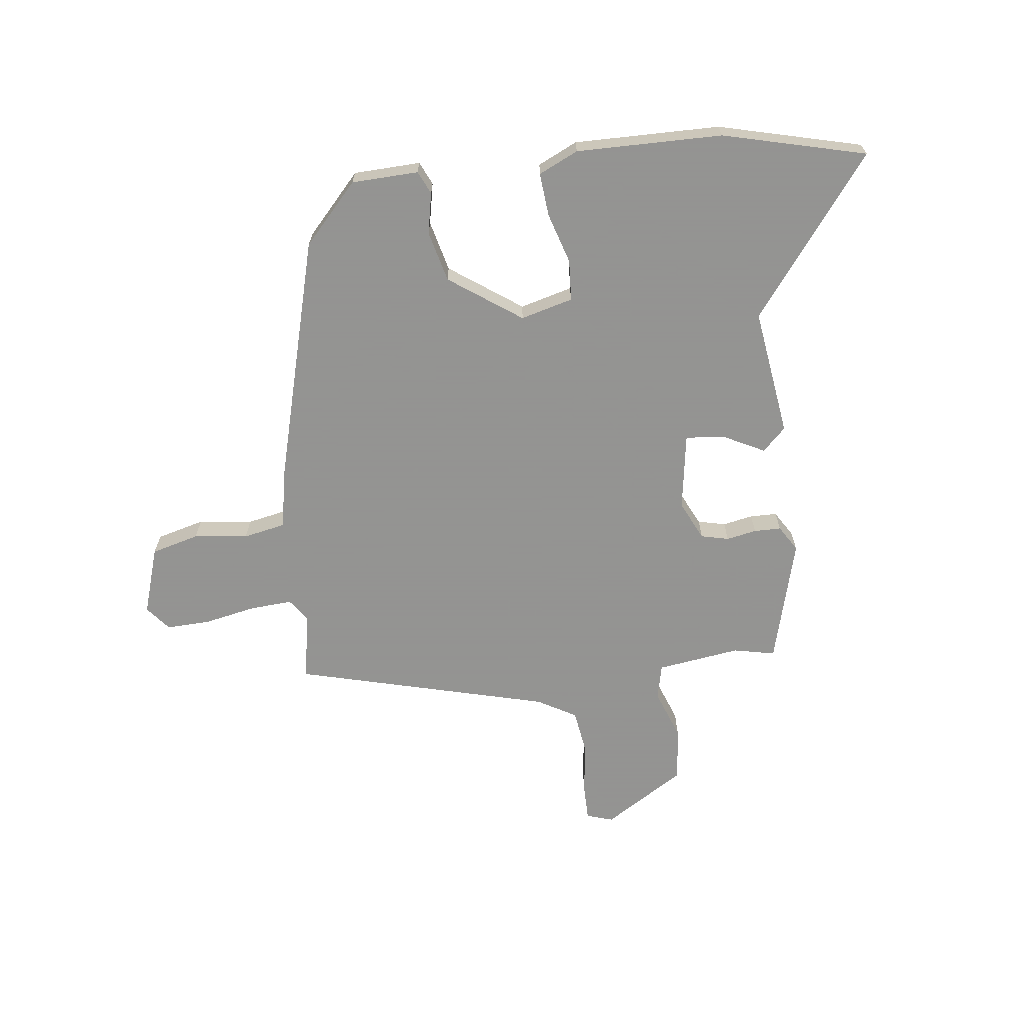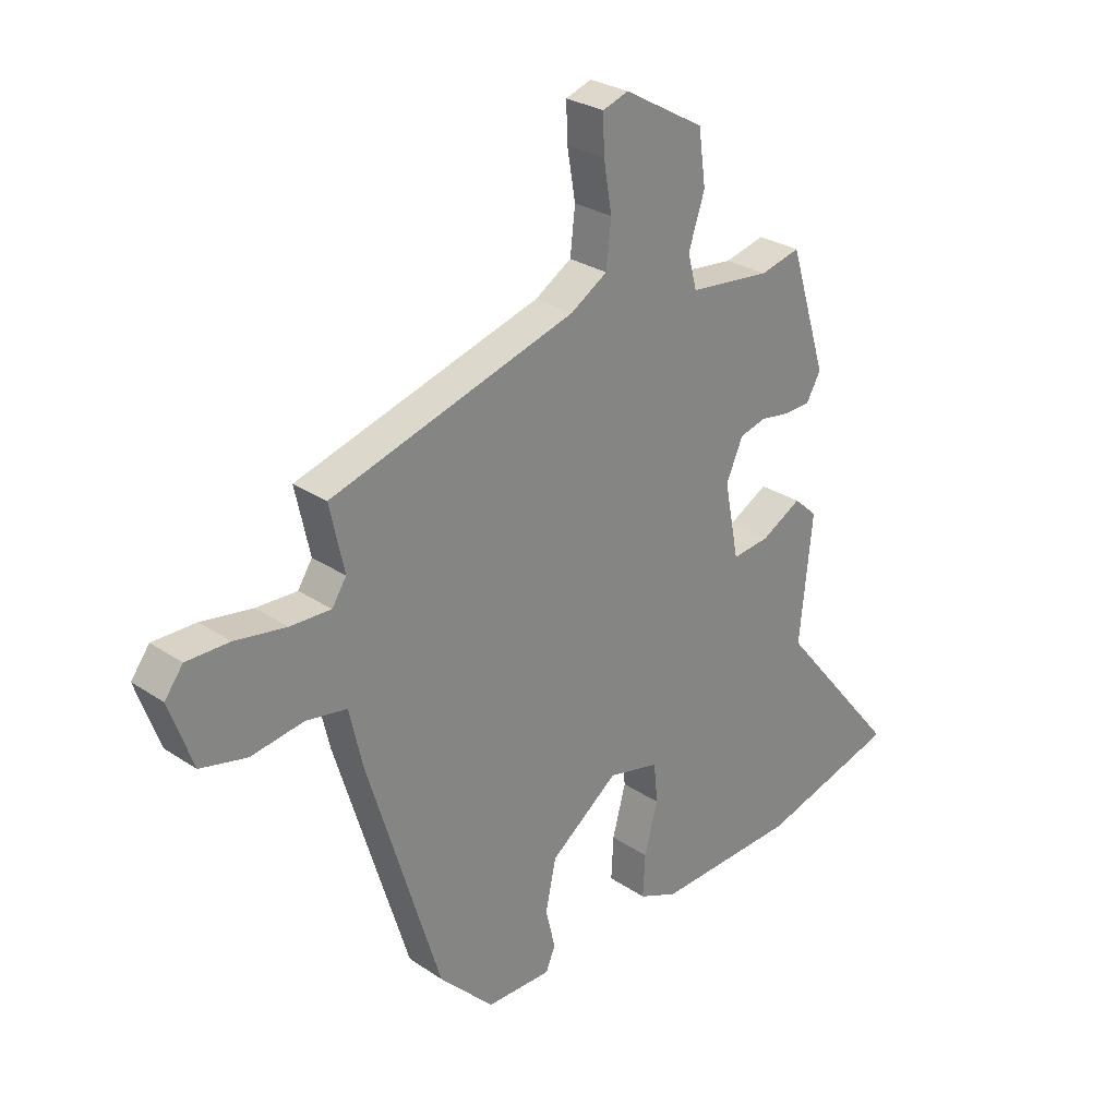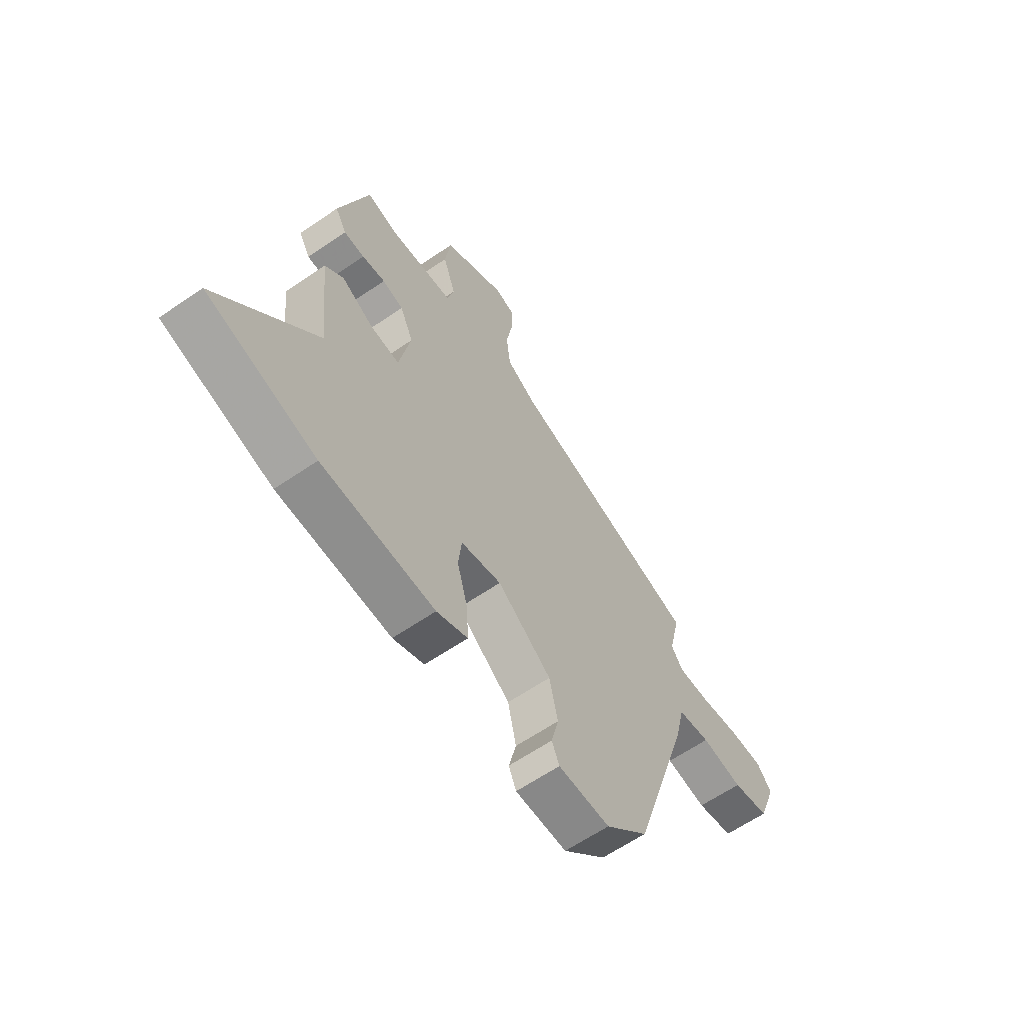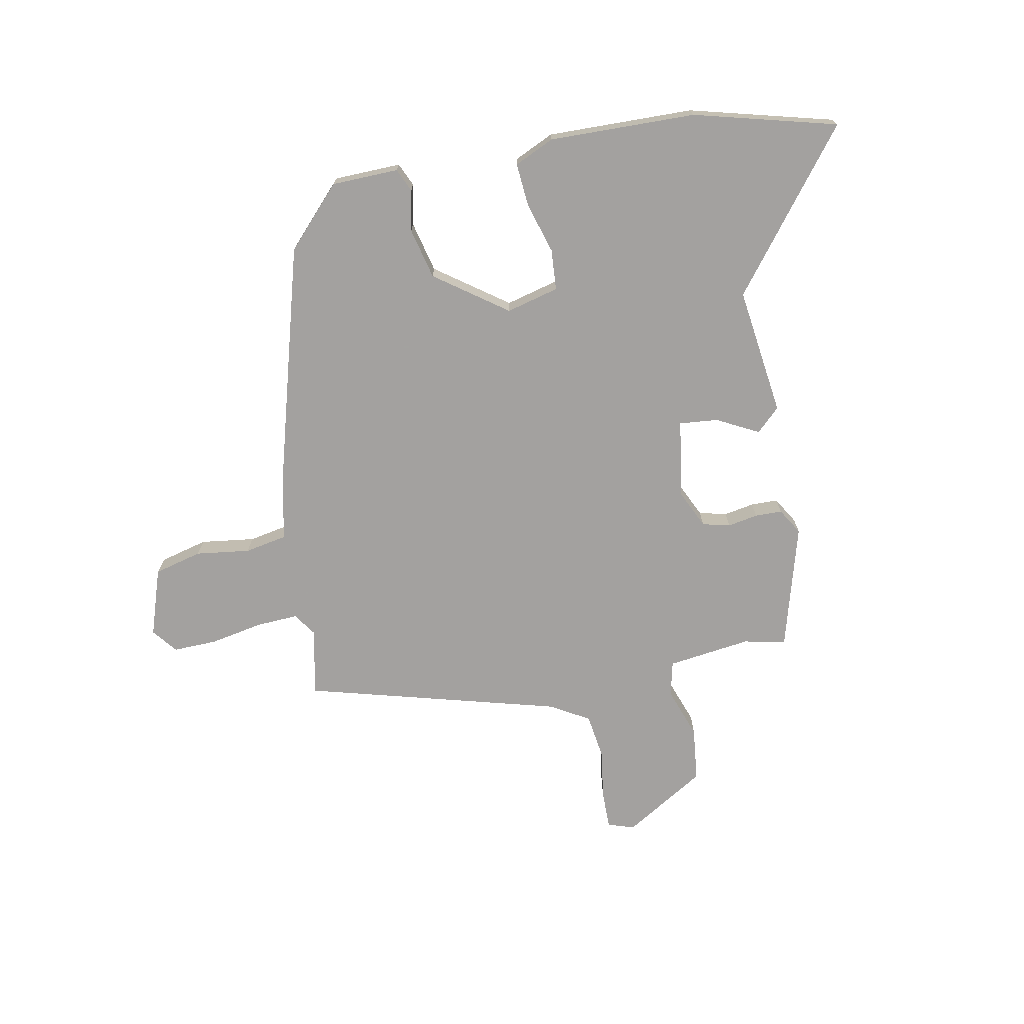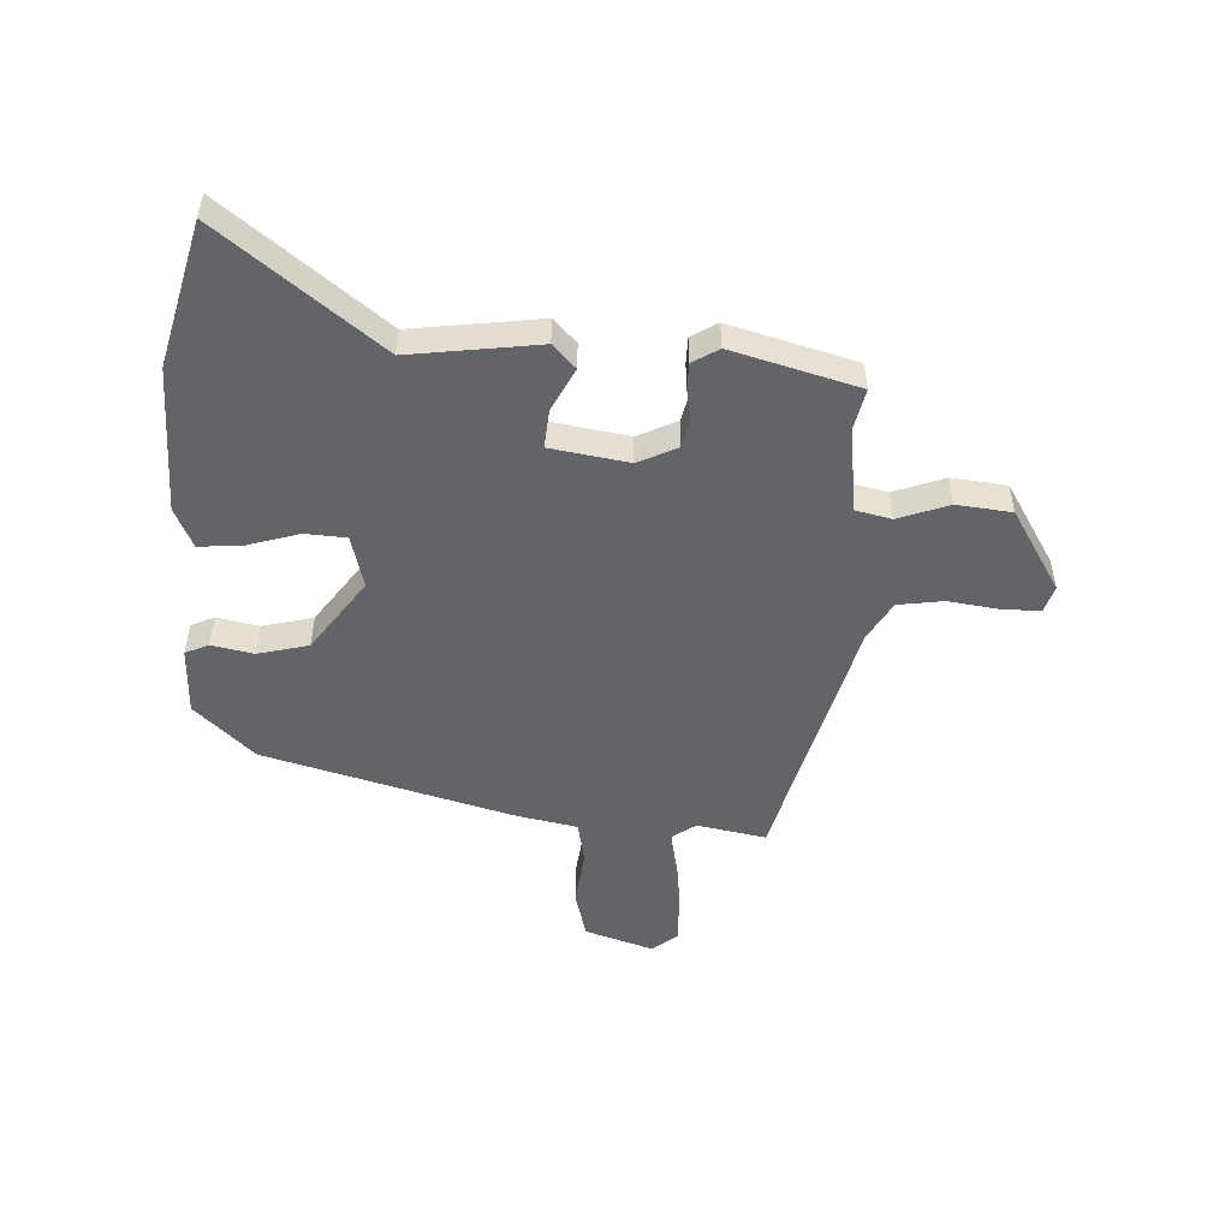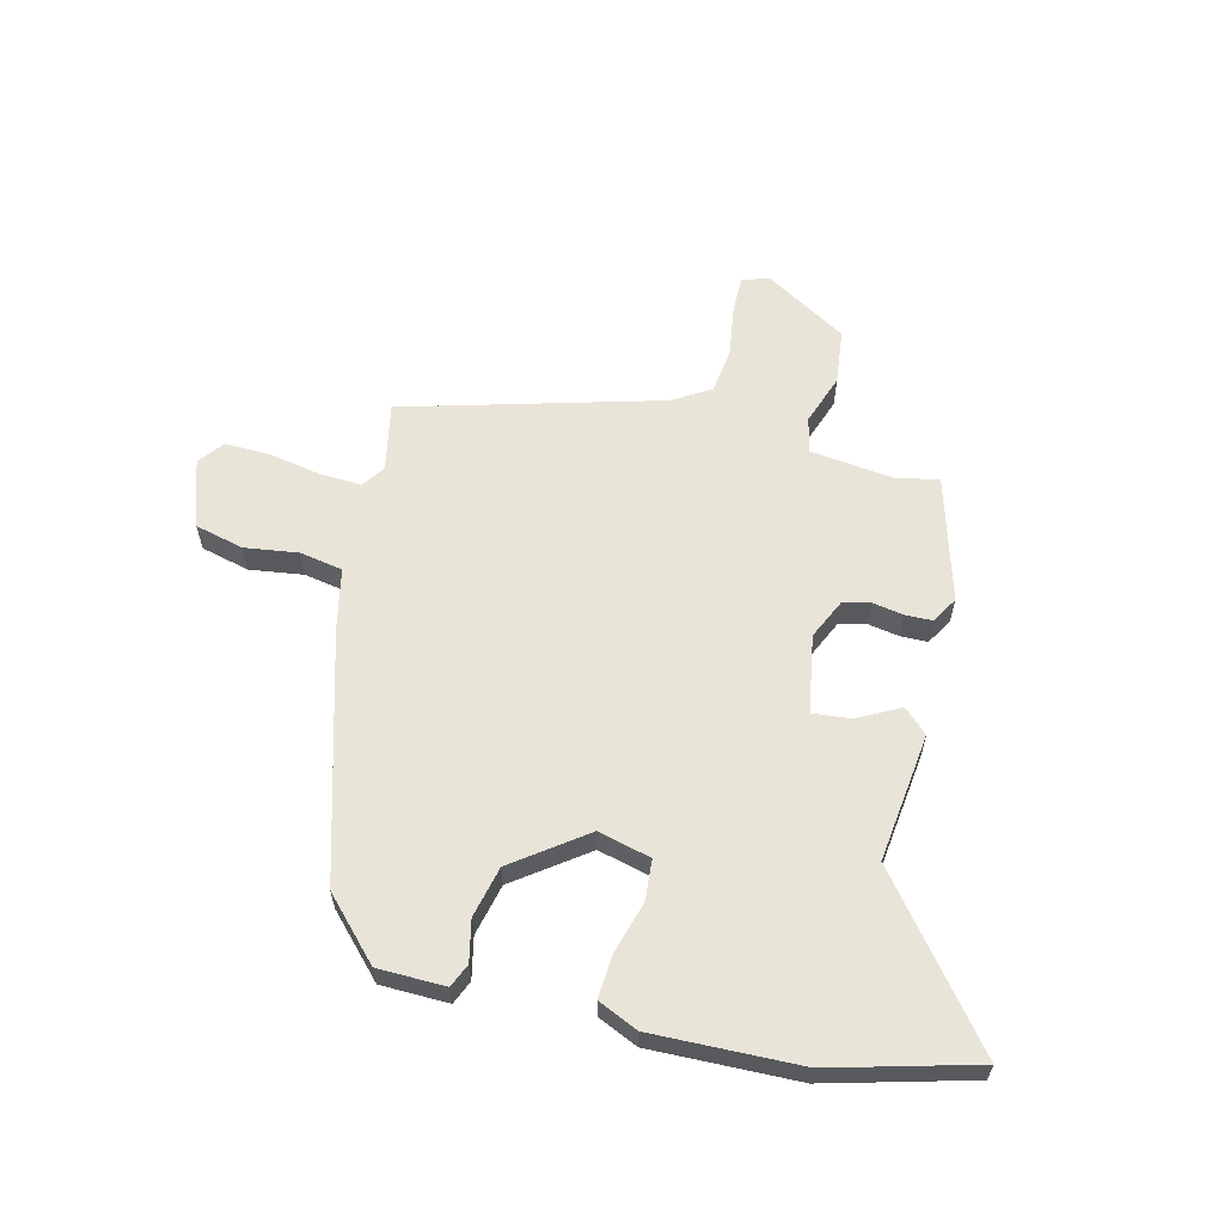
<metadata>
{"format":"obj","ext":"obj","renderer":"f3d","projection":"perspective","resolution":1024,"background":"white","views":[{"elev":-66.9,"azim":-171.0,"up":"+Y"},{"elev":27.8,"azim":135.6,"up":"+Z"},{"elev":-62.9,"azim":-55.3,"up":"+Z"},{"elev":-72.3,"azim":-167.5,"up":"+Y"},{"elev":-51.2,"azim":-91.0,"up":"+Y"},{"elev":60.7,"azim":-164.9,"up":"+Y"}]}
</metadata>
<code>
v 0.325 0.07 -0.441
v 0.227 0.07 -0.54
v 0.11 0.07 -0.54
v 0.093 0.07 -0.499
v 0.11 0.07 -0.428
v 0.091 0.07 -0.339
v -0.031 0.07 -0.246
v -0.123 0.07 -0.267
v -0.13 0.07 -0.338
v -0.106 0.07 -0.427
v -0.102 0.07 -0.503
v -0.172 0.07 -0.533
v -0.427 0.07 -0.521
v -0.674 0.07 -0.449
v -0.454 0.07 -0.183
v -0.477 0.07 0.041
v -0.435 0.07 0.079
v -0.363 0.07 0.039
v -0.296 0.07 0.031
v -0.27 0.07 0.165
v -0.3 0.07 0.234
v -0.348 0.07 0.247
v -0.401 0.07 0.239
v -0.448 0.07 0.241
v -0.474 0.07 0.287
v -0.407 0.07 0.503
v -0.335 0.07 0.485
v -0.189 0.07 0.5
v -0.173 0.07 0.561
v -0.202 0.07 0.649
v -0.189 0.07 0.744
v -0.045 0.07 0.826
v 0.001 0.07 0.81
v -0.001 0.07 0.744
v -0.016 0.07 0.657
v -0.007 0.07 0.578
v 0.059 0.07 0.537
v 0.499 0.07 0.405
v 0.473 0.07 0.287
v 0.499 0.07 0.247
v 0.572 0.07 0.249
v 0.664 0.07 0.264
v 0.741 0.07 0.264
v 0.774 0.07 0.22
v 0.732 0.07 0.103
v 0.648 0.07 0.084
v 0.554 0.07 0.099
v 0.48 0.07 0.087
v 0.456 0.07 -0.017
v 0.325 0 -0.441
v 0.227 0 -0.54
v 0.11 0 -0.54
v 0.093 0 -0.499
v 0.11 0 -0.428
v 0.091 0 -0.339
v -0.031 0 -0.246
v -0.123 0 -0.267
v -0.13 0 -0.338
v -0.106 0 -0.427
v -0.102 0 -0.503
v -0.172 0 -0.533
v -0.427 0 -0.521
v -0.674 0 -0.449
v -0.454 0 -0.183
v -0.477 0 0.041
v -0.435 0 0.079
v -0.363 0 0.039
v -0.296 0 0.031
v -0.27 0 0.165
v -0.3 0 0.234
v -0.348 0 0.247
v -0.401 0 0.239
v -0.448 0 0.241
v -0.474 0 0.287
v -0.407 0 0.503
v -0.335 0 0.485
v -0.189 0 0.5
v -0.173 0 0.561
v -0.202 0 0.649
v -0.189 0 0.744
v -0.045 0 0.826
v 0.001 0 0.81
v -0.001 0 0.744
v -0.016 0 0.657
v -0.007 0 0.578
v 0.059 0 0.537
v 0.499 0 0.405
v 0.473 0 0.287
v 0.499 0 0.247
v 0.572 0 0.249
v 0.664 0 0.264
v 0.741 0 0.264
v 0.774 0 0.22
v 0.732 0 0.103
v 0.648 0 0.084
v 0.554 0 0.099
v 0.48 0 0.087
v 0.456 0 -0.017
f 3 4 5
f 2 3 5
f 1 2 5
f 49 1 5
f 48 49 5
f 45 46 47
f 44 45 47
f 43 44 47
f 42 43 47
f 41 42 47
f 40 41 47 48
f 48 5 6
f 40 48 6
f 39 40 6
f 39 6 7
f 38 39 7
f 37 38 7
f 33 34 35
f 32 33 35
f 31 32 35
f 30 31 35
f 29 30 35
f 28 29 35 36
f 25 26 27
f 24 25 27
f 23 24 27
f 22 23 27
f 21 22 27 28
f 36 37 7
f 28 36 7
f 21 28 7
f 20 21 7
f 15 16 17 18
f 13 14 15
f 12 13 15
f 11 12 15
f 10 11 15
f 9 10 15
f 15 18 19
f 9 15 19
f 8 9 19
f 7 8 19 20
f 54 53 52
f 54 52 51
f 54 51 50
f 54 50 98
f 54 98 97
f 96 95 94
f 96 94 93
f 96 93 92
f 96 92 91
f 96 91 90
f 97 96 90 89
f 55 54 97
f 55 97 89
f 55 89 88
f 56 55 88
f 56 88 87
f 56 87 86
f 84 83 82
f 84 82 81
f 84 81 80
f 84 80 79
f 84 79 78
f 85 84 78 77
f 76 75 74
f 76 74 73
f 76 73 72
f 76 72 71
f 77 76 71 70
f 56 86 85
f 56 85 77
f 56 77 70
f 56 70 69
f 67 66 65 64
f 64 63 62
f 64 62 61
f 64 61 60
f 64 60 59
f 64 59 58
f 68 67 64
f 68 64 58
f 68 58 57
f 69 68 57 56
f 1 50 51 2
f 2 51 52 3
f 3 52 53 4
f 4 53 54 5
f 5 54 55 6
f 6 55 56 7
f 7 56 57 8
f 8 57 58 9
f 9 58 59 10
f 10 59 60 11
f 11 60 61 12
f 12 61 62 13
f 13 62 63 14
f 14 63 64 15
f 15 64 65 16
f 16 65 66 17
f 17 66 67 18
f 18 67 68 19
f 19 68 69 20
f 20 69 70 21
f 21 70 71 22
f 22 71 72 23
f 23 72 73 24
f 24 73 74 25
f 25 74 75 26
f 26 75 76 27
f 27 76 77 28
f 28 77 78 29
f 29 78 79 30
f 30 79 80 31
f 31 80 81 32
f 32 81 82 33
f 33 82 83 34
f 34 83 84 35
f 35 84 85 36
f 36 85 86 37
f 37 86 87 38
f 38 87 88 39
f 39 88 89 40
f 40 89 90 41
f 41 90 91 42
f 42 91 92 43
f 43 92 93 44
f 44 93 94 45
f 45 94 95 46
f 46 95 96 47
f 47 96 97 48
f 48 97 98 49
f 49 98 50 1

</code>
